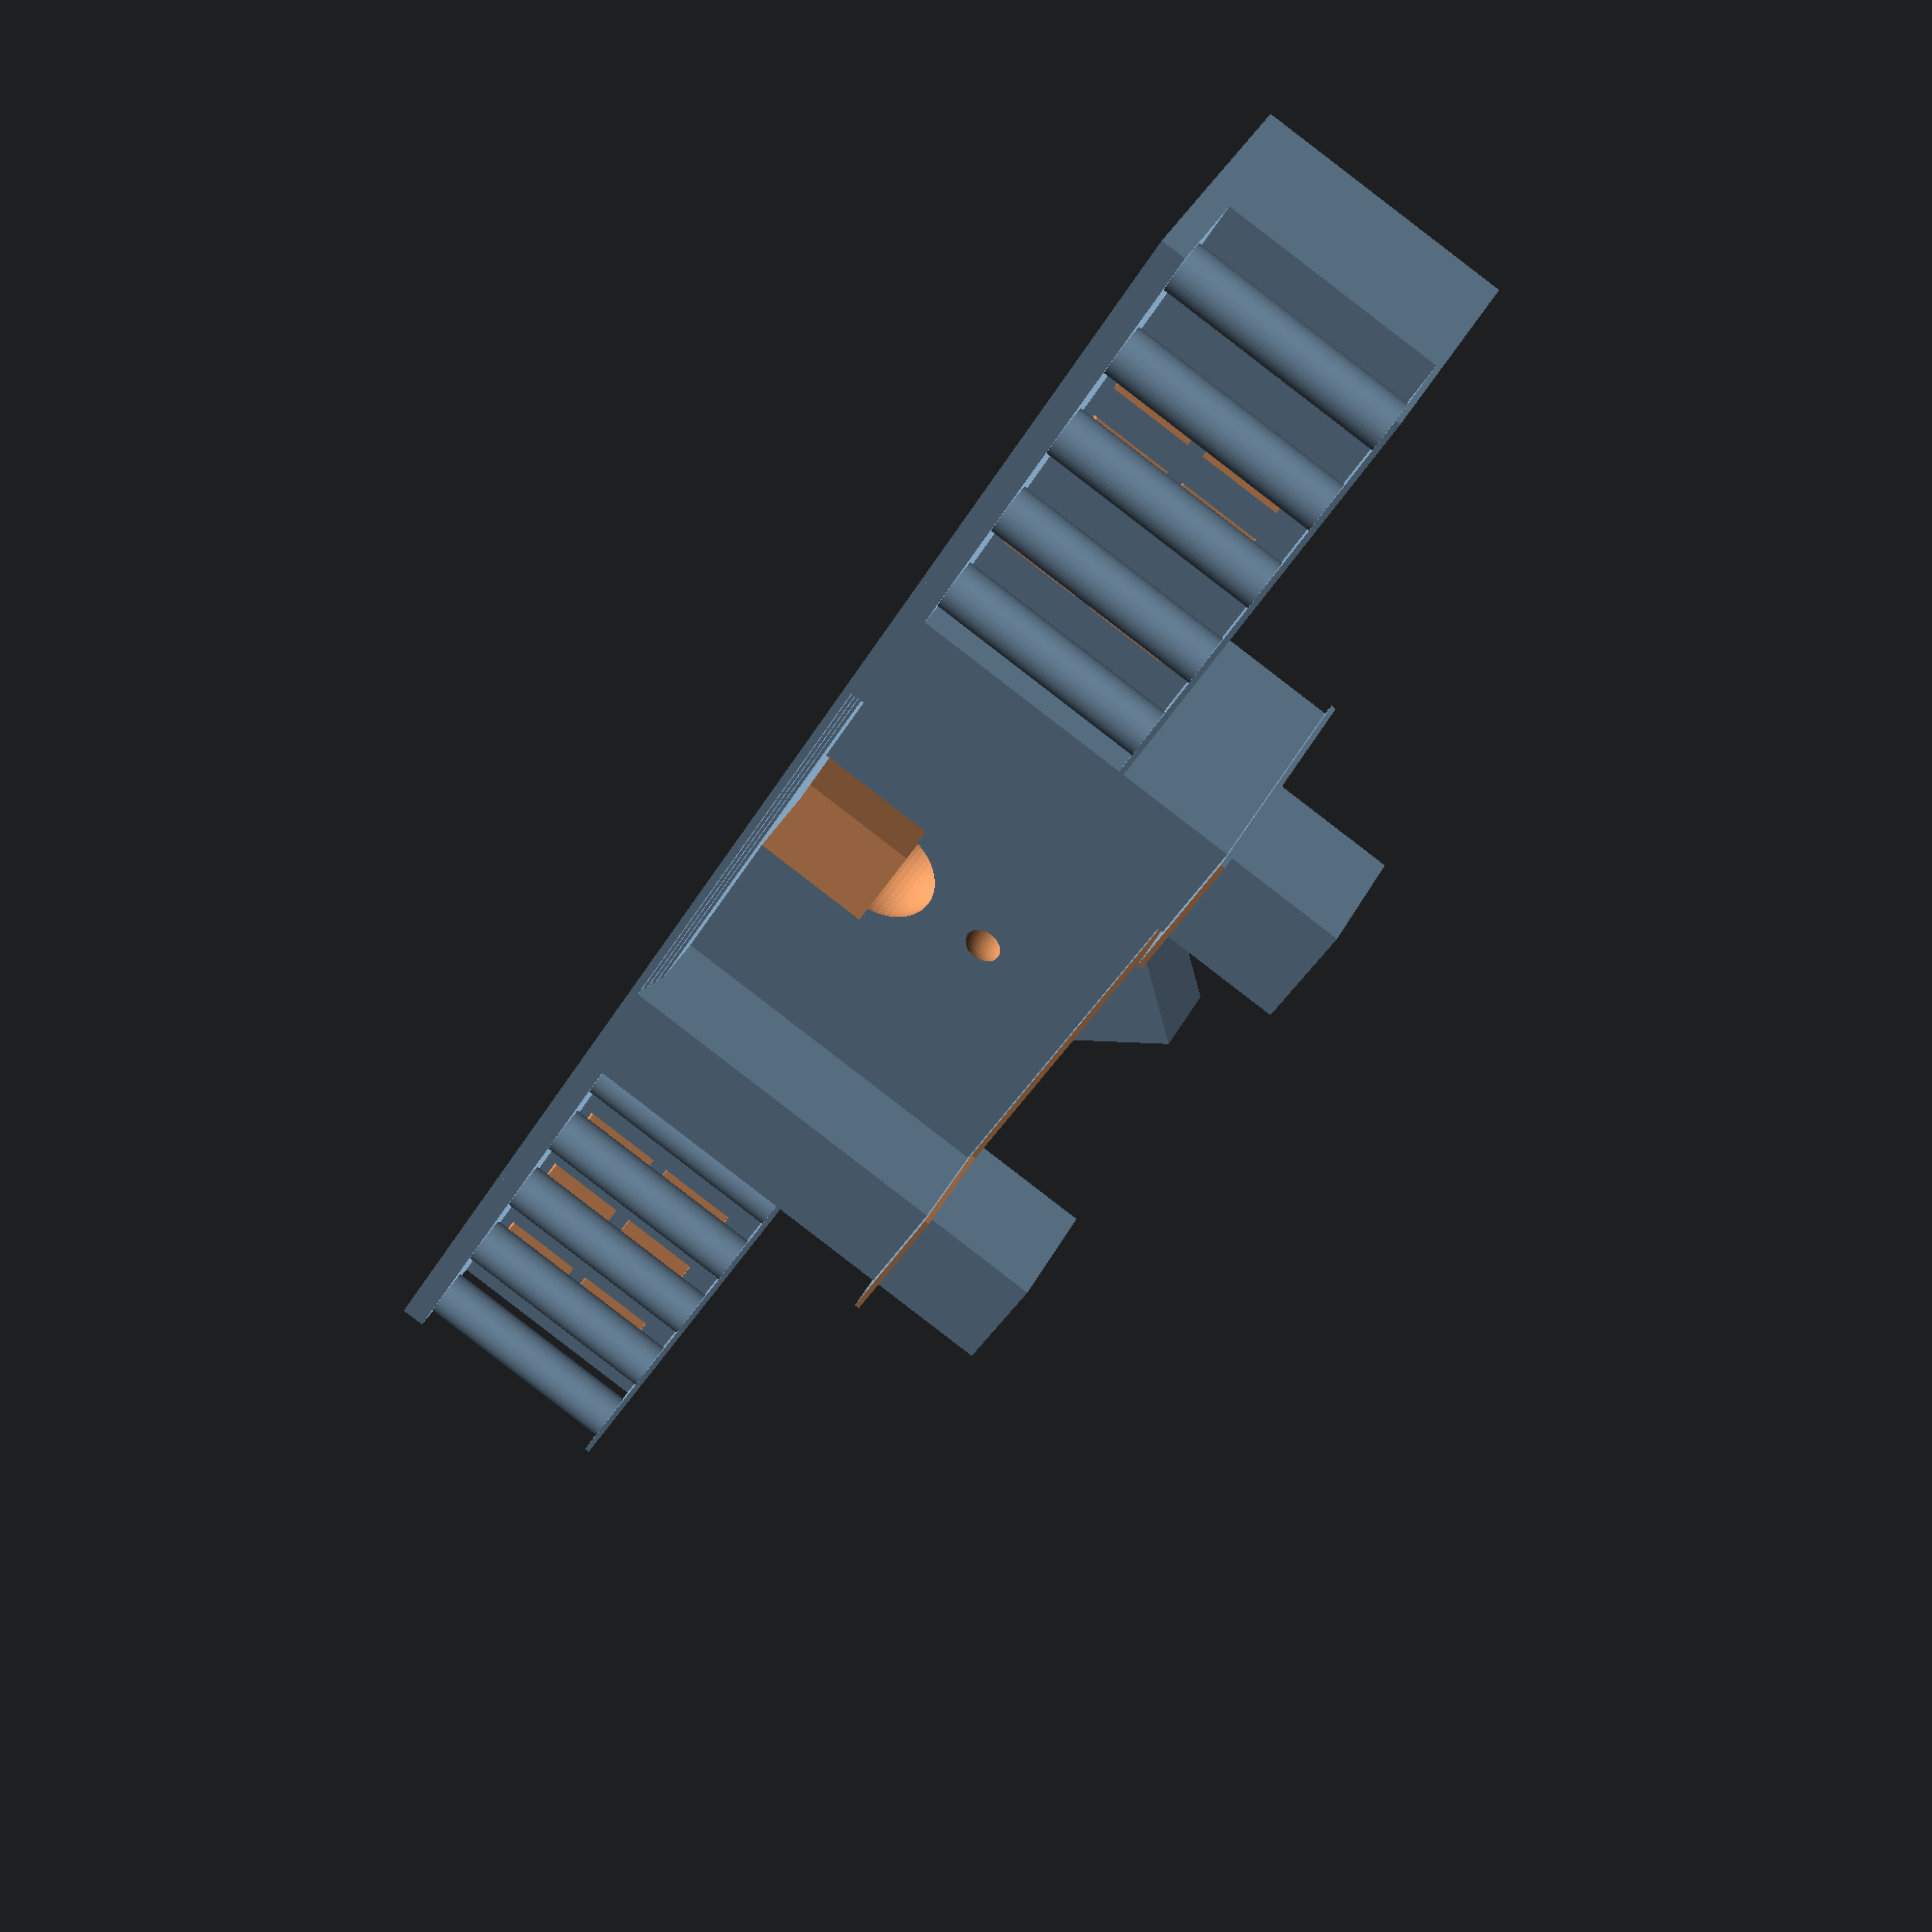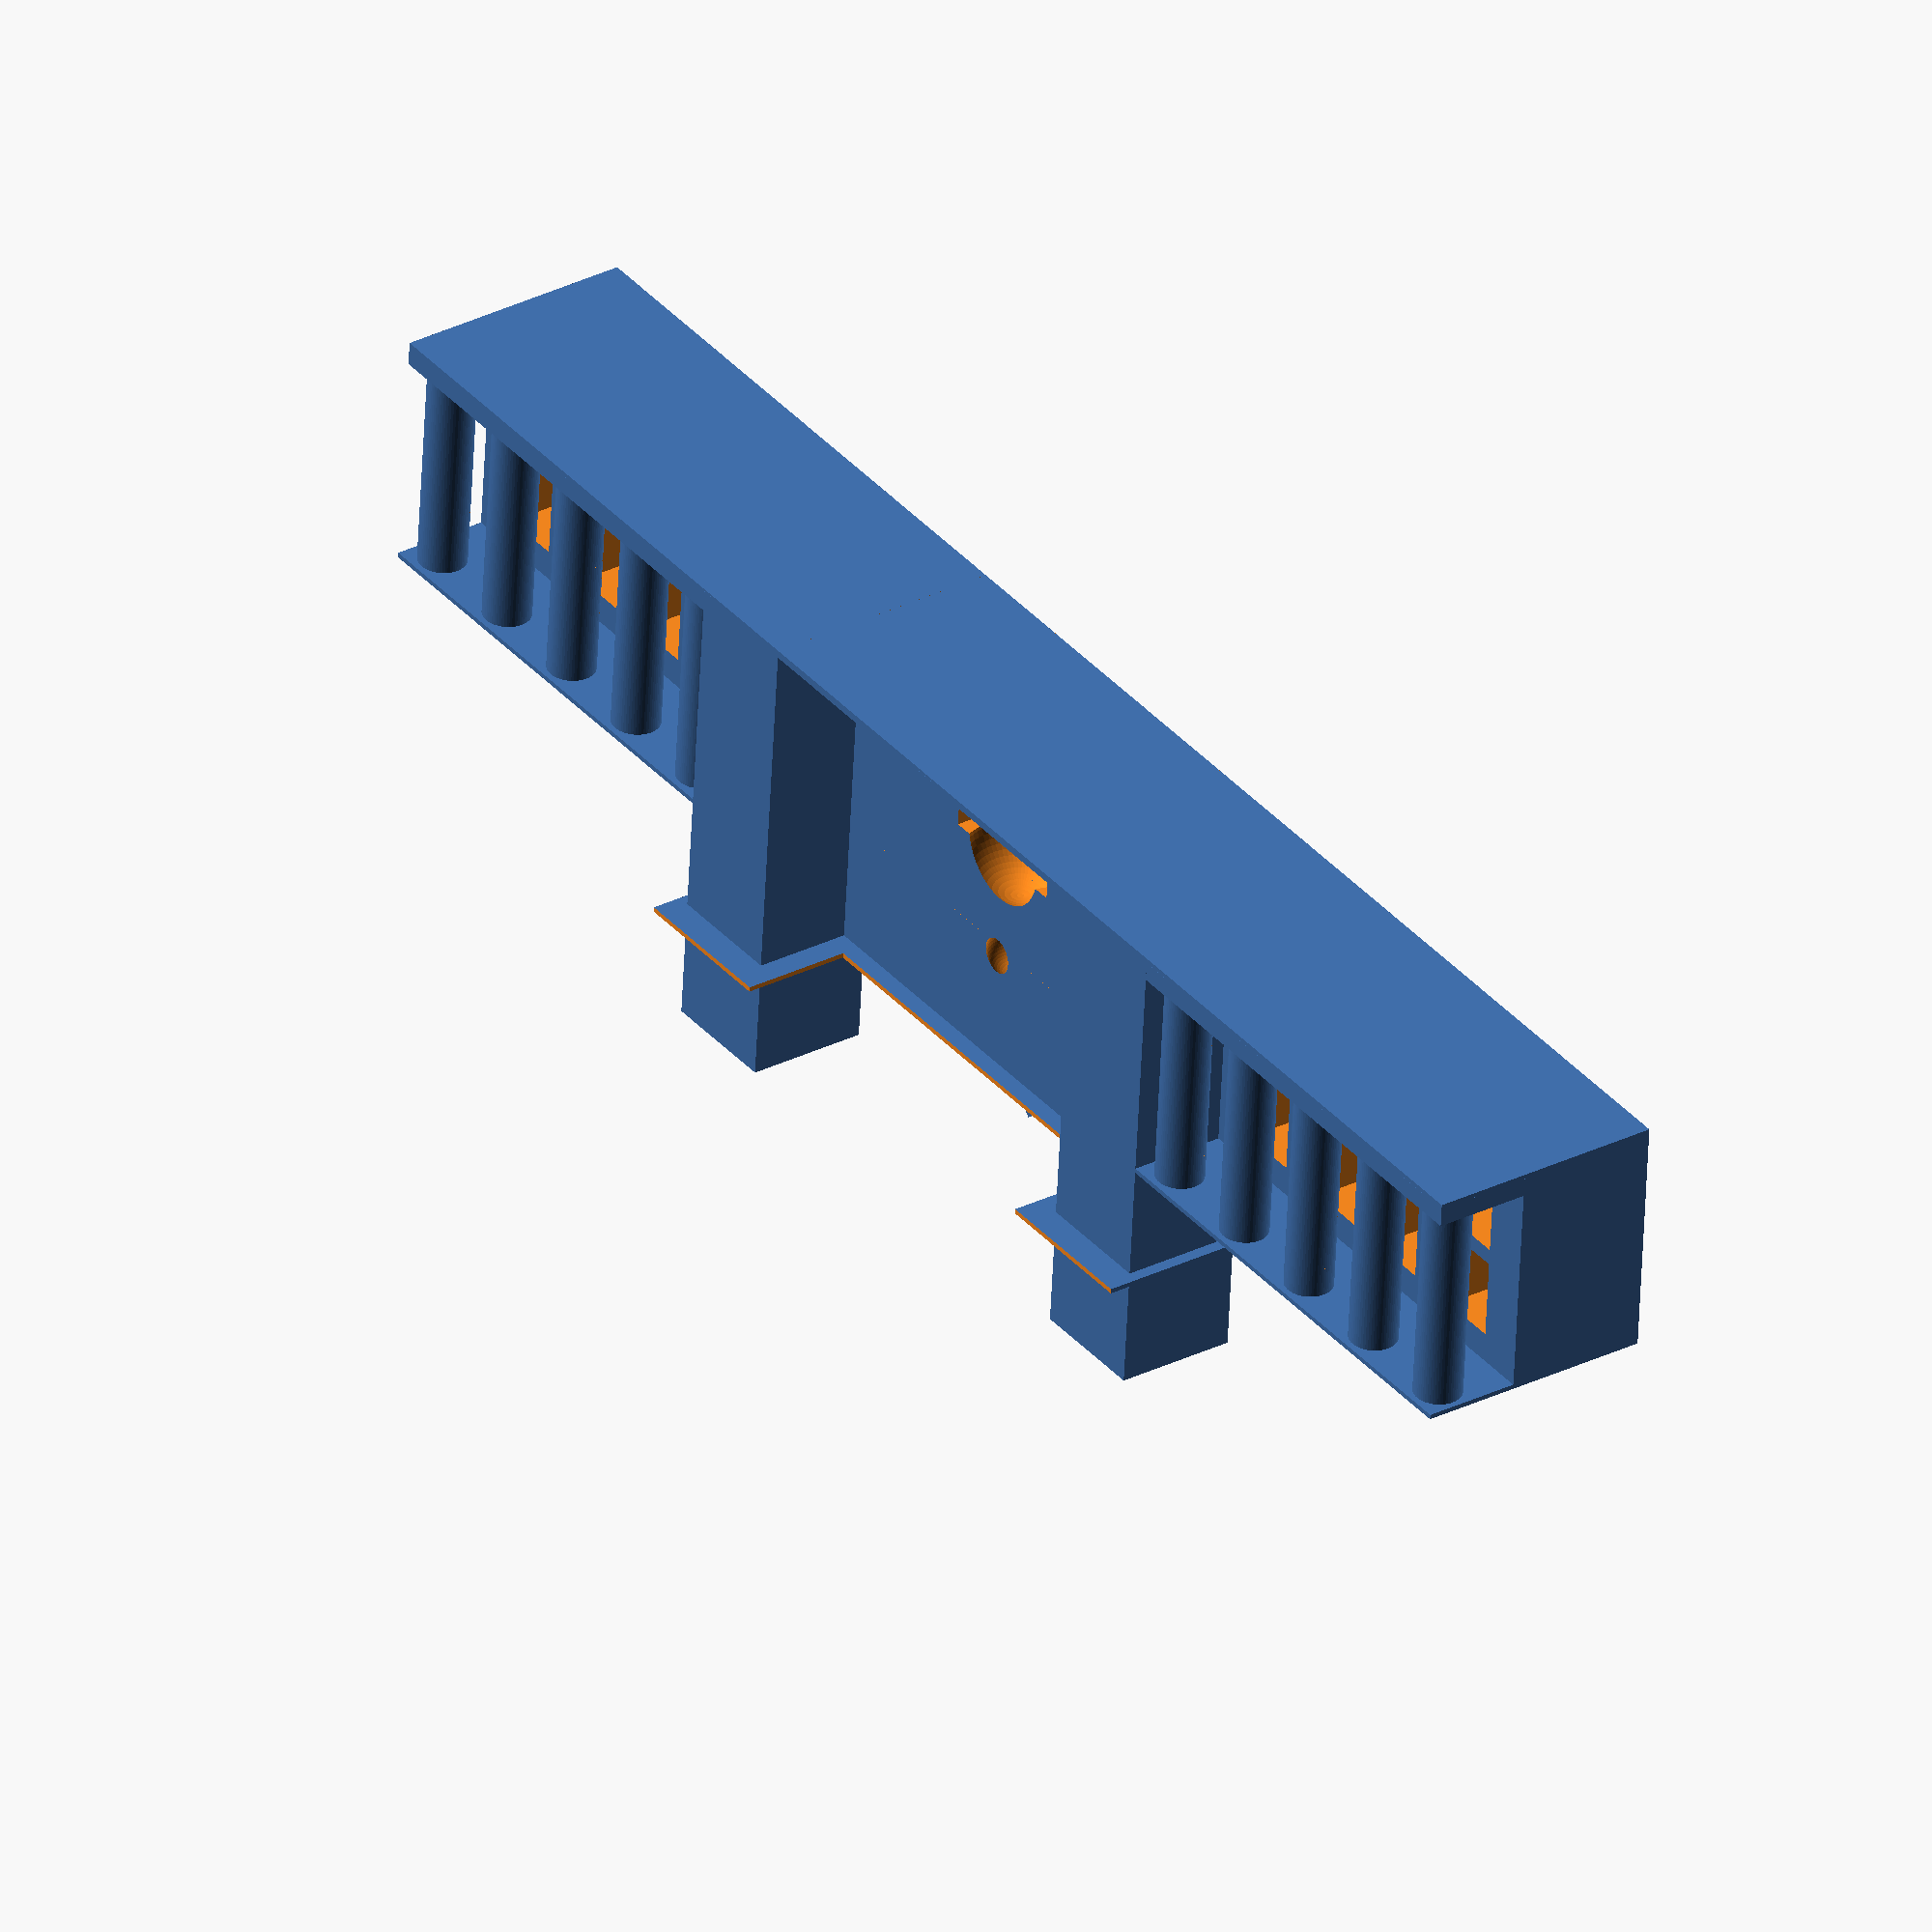
<openscad>
$fs=0.25;$fa=6;
union() {
difference(){translate([0,-8,-10])cube([80,24,60],center=true);
translate([0,-4,8])cube([24,20,20],center=true);
sphere(r=10);
translate([0,0,-20])sphere(r=5);
}translate([0,0,20])cube([280,40,0.8],center=true);
difference(){translate([-0.7487,-10,-24.7487])rotate([0,45,0])cube([40,13.3333,40],center=true);
translate([0,0,2])cube([80,40,40],center=true);
}difference(){translate([0,10,-40])cube([124,60,0.8],center=true);
translate([0,35,-40])cube([160,20,20],center=true);
translate([0,17,-40])cube([72,20,20],center=true);
}translate([100,0,0])translate([0,8,18])cube([80,24,3.2],center=true);
translate([-100,0,0])translate([0,8,18])cube([80,24,3.2],center=true);
translate([0,8,19.5])cube([80,24,0.8],center=true);
translate([0,6,19])cube([80,24,0.8],center=true);
translate([0,4,18.5])cube([80,24,0.8],center=true);
translate([0,2,18])cube([80,24,0.8],center=true);
translate([100,0,0])translate([0,15,0])cylinder(h=40, r=4, center=true);
translate([117.5,0,0])translate([0,15,0])cylinder(h=40, r=4, center=true);
translate([82.5,0,0])translate([0,15,0])cylinder(h=40, r=4, center=true);
translate([135,0,0])translate([0,15,0])cylinder(h=40, r=4, center=true);
translate([65,0,0])translate([0,15,0])cylinder(h=40, r=4, center=true);
translate([-100,0,0])translate([0,15,0])cylinder(h=40, r=4, center=true);
translate([-117.5,0,0])translate([0,15,0])cylinder(h=40, r=4, center=true);
translate([-82.5,0,0])translate([0,15,0])cylinder(h=40, r=4, center=true);
translate([-135,0,0])translate([0,15,0])cylinder(h=40, r=4, center=true);
translate([-65,0,0])translate([0,15,0])cylinder(h=40, r=4, center=true);
translate([100,0,0])translate([0,0,-20])cube([80,40,0.8],center=true);
translate([-100,0,0])translate([0,0,-20])cube([80,40,0.8],center=true);
translate([50,0,0])translate([0,10,-50])cube([20,20,20],center=true);
translate([-50,0,0])translate([0,10,-50])cube([20,20,20],center=true);
translate([50,0,0])translate([0,0,-10])cube([20,40,60],center=true);
translate([-50,0,0])translate([0,0,-10])cube([20,40,60],center=true);
translate([100,0,0])difference(){translate([0,-8,0])cube([80,24,40],center=true);
translate([27,0,-8])cube([10,32,13.3333],center=true);
translate([8,0,-8])cube([10,32,13.3333],center=true);
translate([-27,0,-8])cube([10,32,13.3333],center=true);
translate([-8,0,-8])cube([10,32,13.3333],center=true);
translate([27,0,8])cube([10,32,13.3333],center=true);
translate([8,0,8])cube([10,32,13.3333],center=true);
translate([-27,0,8])cube([10,32,13.3333],center=true);
translate([-8,0,8])cube([10,32,13.3333],center=true);
}translate([-100,0,0])difference(){translate([0,-8,0])cube([80,24,40],center=true);
translate([27,0,-8])cube([10,32,13.3333],center=true);
translate([8,0,-8])cube([10,32,13.3333],center=true);
translate([-27,0,-8])cube([10,32,13.3333],center=true);
translate([-8,0,-8])cube([10,32,13.3333],center=true);
translate([27,0,8])cube([10,32,13.3333],center=true);
translate([8,0,8])cube([10,32,13.3333],center=true);
translate([-27,0,8])cube([10,32,13.3333],center=true);
translate([-8,0,8])cube([10,32,13.3333],center=true);
}}

</openscad>
<views>
elev=268.7 azim=42.8 roll=127.5 proj=p view=wireframe
elev=55.5 azim=234.6 roll=357.4 proj=o view=wireframe
</views>
